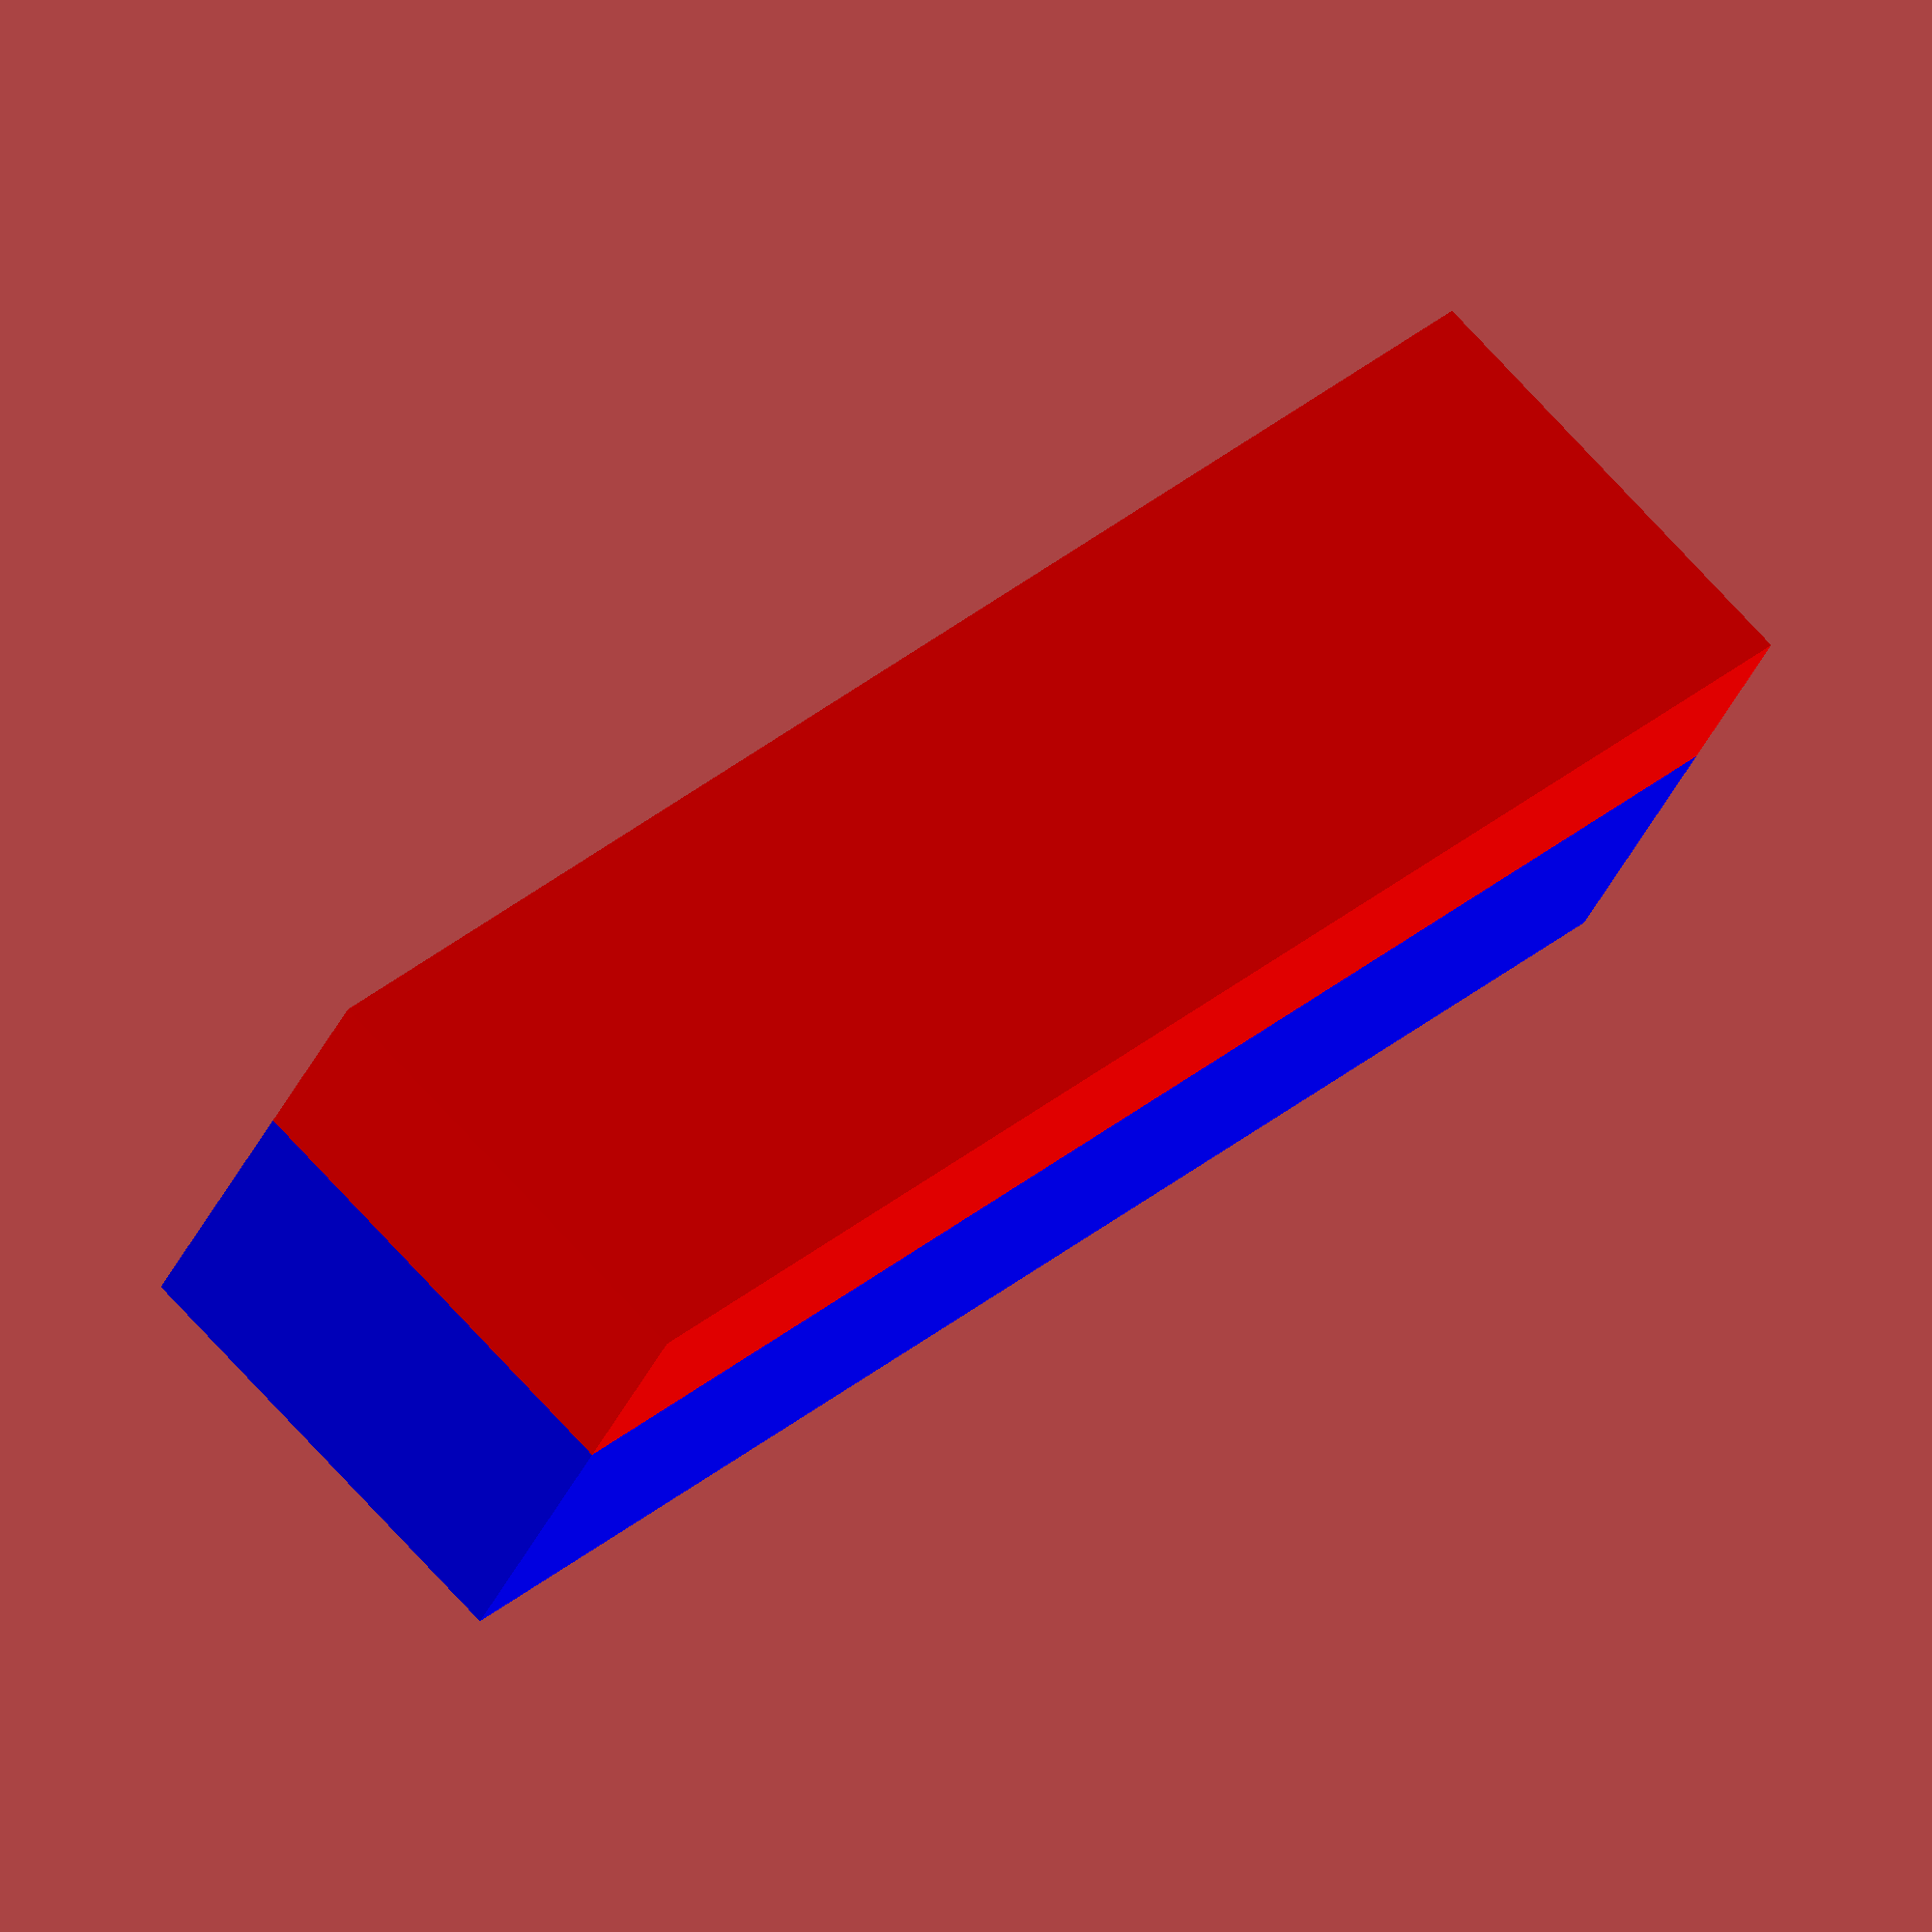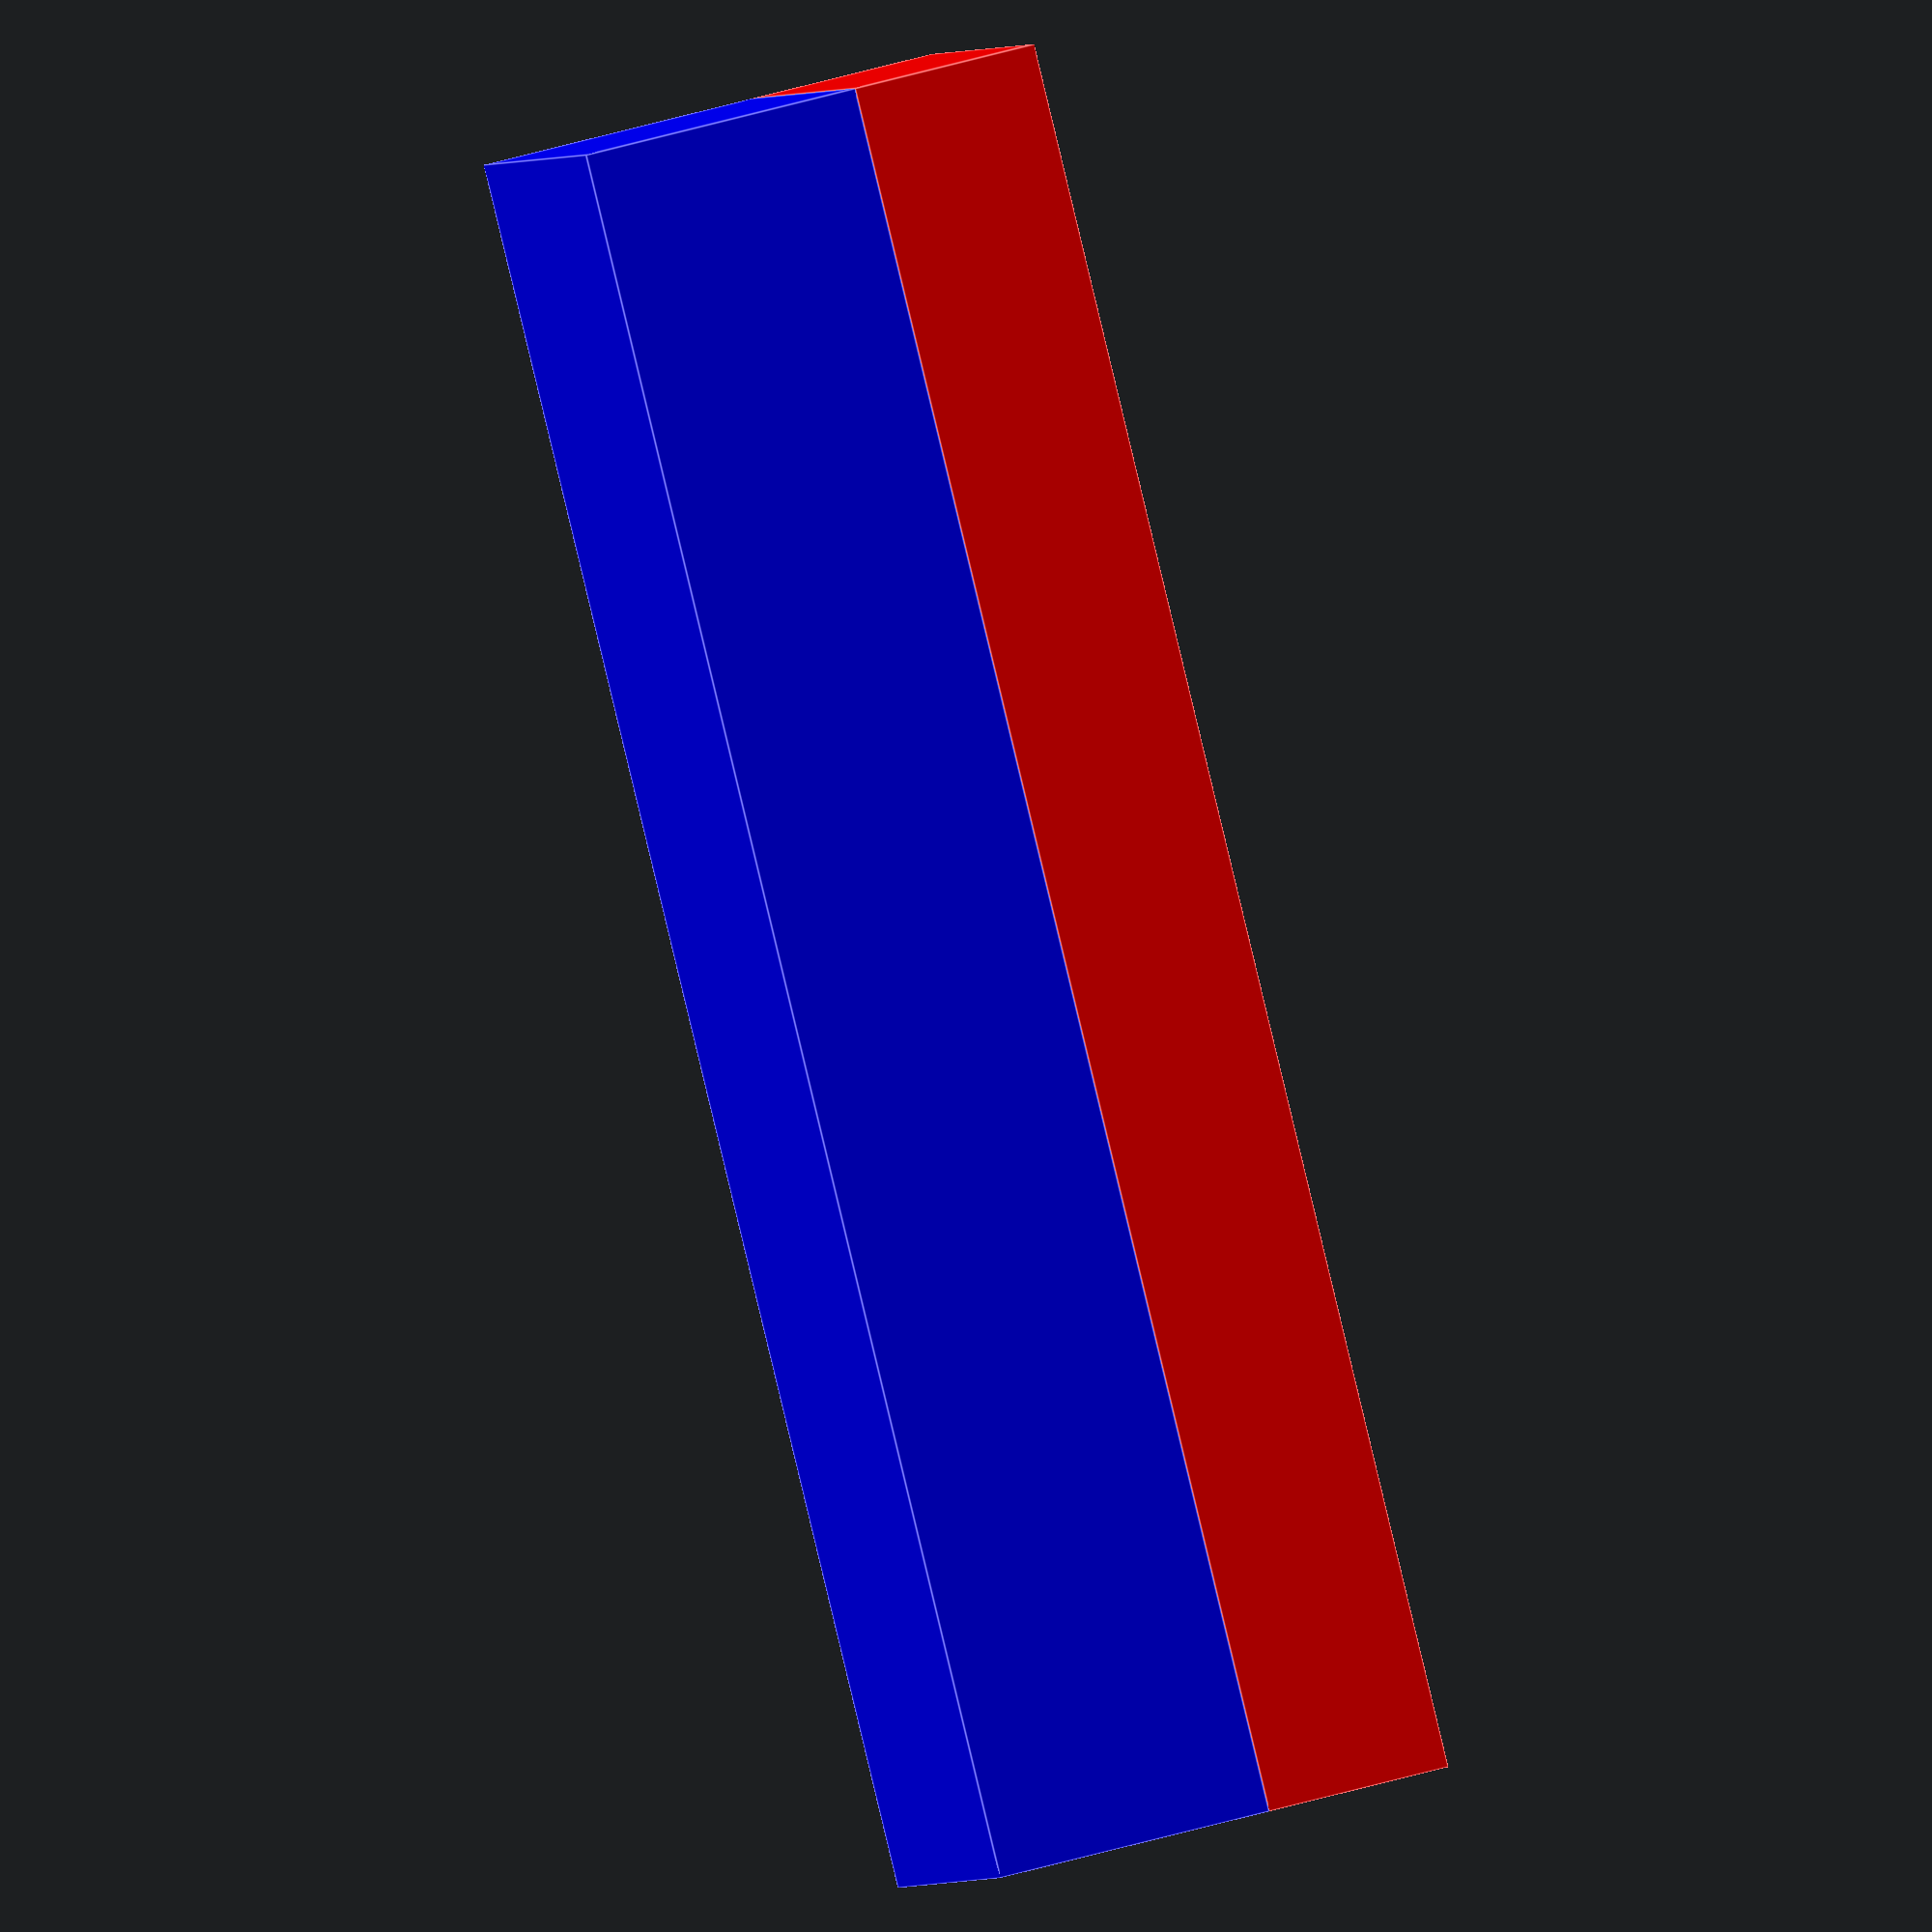
<openscad>
// Constants
length = 150;
width = 40;
height = 40;

lidBoxRatio = .6;

_boxDepth = height * lidBoxRatio;
_lidDepth = height * (1-lidBoxRatio);

// Assembly
color("blue") box();

translate([0, 0, _boxDepth])
color("red") lid();

// Modules

module box() {
    cube([width, length, _boxDepth]);
}

module lid() {
    cube([width, length, _lidDepth]);
}
</openscad>
<views>
elev=39.7 azim=42.7 roll=336.7 proj=o view=wireframe
elev=132.6 azim=227.1 roll=288.6 proj=o view=edges
</views>
